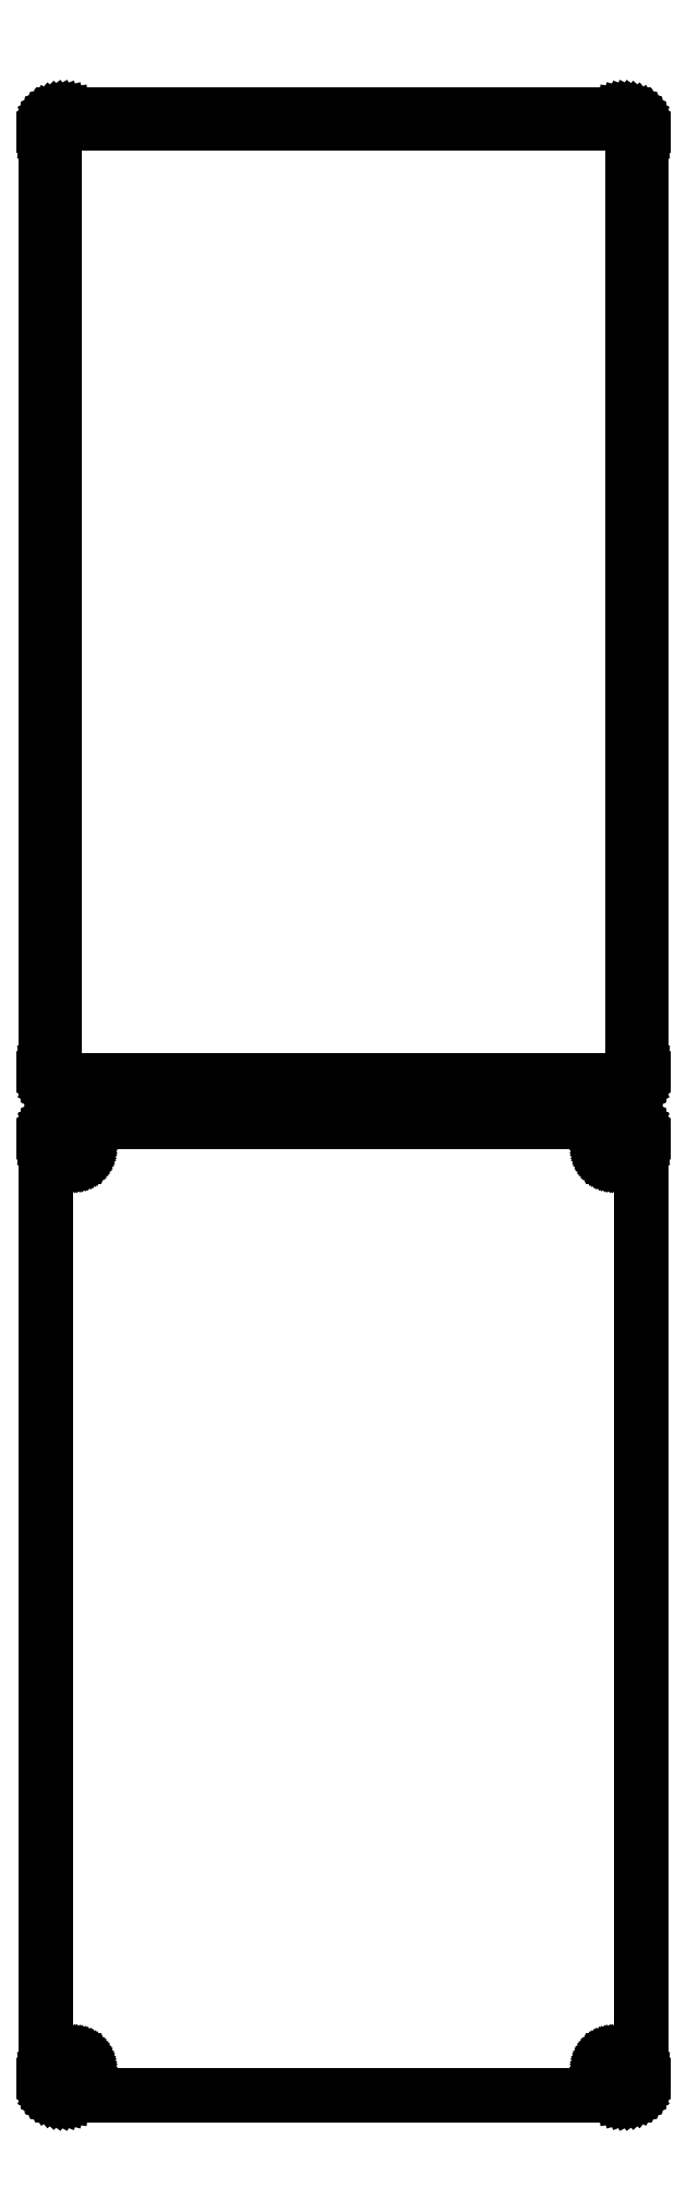
<metadata>
{"format":"dxf","ext":"dxf","renderer":"ezdxf+matplotlib","layout":"modelspace","background":"white","min_lineweight":24,"dpi":150}
</metadata>
<code>
0
SECTION
2
ENTITIES
0
LINE
8
0
10
78.44
20
702.1
11
79.05
21
702.2
0
LINE
8
0
10
79.05
20
702.2
11
79.63
21
702.5
0
LINE
8
0
10
79.63
20
702.5
11
80.18
21
702.8
0
LINE
8
0
10
80.18
20
702.8
11
80.69
21
703.1
0
LINE
8
0
10
80.69
20
703.1
11
81.14
21
703.6
0
LINE
8
0
10
81.14
20
703.6
11
81.55
21
704.1
0
LINE
8
0
10
81.55
20
704.1
11
81.88
21
704.6
0
LINE
8
0
10
81.88
20
704.6
11
82.15
21
705.2
0
LINE
8
0
10
82.15
20
705.2
11
82.34
21
705.8
0
LINE
8
0
10
82.34
20
705.8
11
82.46
21
706.4
0
LINE
8
0
10
82.46
20
706.4
11
82.5
21
707
0
LINE
8
0
10
82.5
20
707
11
82.5
21
967
0
LINE
8
0
10
82.5
20
967
11
82.46
21
967.6
0
LINE
8
0
10
82.46
20
967.6
11
82.34
21
968.2
0
LINE
8
0
10
82.34
20
968.2
11
82.15
21
968.8
0
LINE
8
0
10
82.15
20
968.8
11
81.88
21
969.4
0
LINE
8
0
10
81.88
20
969.4
11
81.55
21
969.9
0
LINE
8
0
10
81.55
20
969.9
11
81.14
21
970.4
0
LINE
8
0
10
81.14
20
970.4
11
80.69
21
970.9
0
LINE
8
0
10
80.69
20
970.9
11
80.18
21
971.2
0
LINE
8
0
10
80.18
20
971.2
11
79.63
21
971.5
0
LINE
8
0
10
79.63
20
971.5
11
79.05
21
971.8
0
LINE
8
0
10
79.05
20
971.8
11
78.44
21
971.9
0
LINE
8
0
10
78.44
20
971.9
11
77.81
21
972
0
LINE
8
0
10
77.81
20
972
11
-77.81
21
972
0
LINE
8
0
10
-77.81
20
972
11
-78.44
21
971.9
0
LINE
8
0
10
-78.44
20
971.9
11
-79.05
21
971.8
0
LINE
8
0
10
-79.05
20
971.8
11
-79.63
21
971.5
0
LINE
8
0
10
-79.63
20
971.5
11
-80.18
21
971.2
0
LINE
8
0
10
-80.18
20
971.2
11
-80.69
21
970.9
0
LINE
8
0
10
-80.69
20
970.9
11
-81.14
21
970.4
0
LINE
8
0
10
-81.14
20
970.4
11
-81.55
21
969.9
0
LINE
8
0
10
-81.55
20
969.9
11
-81.88
21
969.4
0
LINE
8
0
10
-81.88
20
969.4
11
-82.15
21
968.8
0
LINE
8
0
10
-82.15
20
968.8
11
-82.34
21
968.2
0
LINE
8
0
10
-82.34
20
968.2
11
-82.46
21
967.6
0
LINE
8
0
10
-82.46
20
967.6
11
-82.5
21
967
0
LINE
8
0
10
-82.5
20
967
11
-82.5
21
707
0
LINE
8
0
10
-82.5
20
707
11
-82.46
21
706.4
0
LINE
8
0
10
-82.46
20
706.4
11
-82.34
21
705.8
0
LINE
8
0
10
-82.34
20
705.8
11
-82.15
21
705.2
0
LINE
8
0
10
-82.15
20
705.2
11
-81.88
21
704.6
0
LINE
8
0
10
-81.88
20
704.6
11
-81.55
21
704.1
0
LINE
8
0
10
-81.55
20
704.1
11
-81.14
21
703.6
0
LINE
8
0
10
-81.14
20
703.6
11
-80.69
21
703.1
0
LINE
8
0
10
-80.69
20
703.1
11
-80.18
21
702.8
0
LINE
8
0
10
-80.18
20
702.8
11
-79.63
21
702.5
0
LINE
8
0
10
-79.63
20
702.5
11
-79.05
21
702.2
0
LINE
8
0
10
-79.05
20
702.2
11
-78.44
21
702.1
0
LINE
8
0
10
-78.44
20
702.1
11
-77.81
21
702
0
LINE
8
0
10
-77.81
20
702
11
77.81
21
702
0
LINE
8
0
10
77.81
20
702
11
78.44
21
702.1
0
LINE
8
0
10
-77.2
20
704.4
11
-77.58
21
704.4
0
LINE
8
0
10
-77.58
20
704.4
11
-77.96
21
704.5
0
LINE
8
0
10
-77.96
20
704.5
11
-78.33
21
704.7
0
LINE
8
0
10
-78.33
20
704.7
11
-78.67
21
704.9
0
LINE
8
0
10
-78.67
20
704.9
11
-78.98
21
705.1
0
LINE
8
0
10
-78.98
20
705.1
11
-79.27
21
705.4
0
LINE
8
0
10
-79.27
20
705.4
11
-79.52
21
705.7
0
LINE
8
0
10
-79.52
20
705.7
11
-79.73
21
706
0
LINE
8
0
10
-79.73
20
706
11
-79.89
21
706.4
0
LINE
8
0
10
-79.89
20
706.4
11
-80.02
21
706.7
0
LINE
8
0
10
-80.02
20
706.7
11
-80.09
21
707.1
0
LINE
8
0
10
-80.09
20
707.1
11
-80.11
21
707.5
0
LINE
8
0
10
-80.11
20
707.5
11
-80.11
21
966.5
0
LINE
8
0
10
-80.11
20
966.5
11
-80.09
21
966.9
0
LINE
8
0
10
-80.09
20
966.9
11
-80.02
21
967.3
0
LINE
8
0
10
-80.02
20
967.3
11
-79.89
21
967.6
0
LINE
8
0
10
-79.89
20
967.6
11
-79.73
21
968
0
LINE
8
0
10
-79.73
20
968
11
-79.52
21
968.3
0
LINE
8
0
10
-79.52
20
968.3
11
-79.27
21
968.6
0
LINE
8
0
10
-79.27
20
968.6
11
-78.98
21
968.9
0
LINE
8
0
10
-78.98
20
968.9
11
-78.67
21
969.1
0
LINE
8
0
10
-78.67
20
969.1
11
-78.33
21
969.3
0
LINE
8
0
10
-78.33
20
969.3
11
-77.96
21
969.5
0
LINE
8
0
10
-77.96
20
969.5
11
-77.58
21
969.6
0
LINE
8
0
10
-77.58
20
969.6
11
-77.2
21
969.6
0
LINE
8
0
10
-77.2
20
969.6
11
77.2
21
969.6
0
LINE
8
0
10
77.2
20
969.6
11
77.58
21
969.6
0
LINE
8
0
10
77.58
20
969.6
11
77.96
21
969.5
0
LINE
8
0
10
77.96
20
969.5
11
78.33
21
969.3
0
LINE
8
0
10
78.33
20
969.3
11
78.67
21
969.1
0
LINE
8
0
10
78.67
20
969.1
11
78.98
21
968.9
0
LINE
8
0
10
78.98
20
968.9
11
79.27
21
968.6
0
LINE
8
0
10
79.27
20
968.6
11
79.52
21
968.3
0
LINE
8
0
10
79.52
20
968.3
11
79.73
21
968
0
LINE
8
0
10
79.73
20
968
11
79.89
21
967.6
0
LINE
8
0
10
79.89
20
967.6
11
80.02
21
967.3
0
LINE
8
0
10
80.02
20
967.3
11
80.09
21
966.9
0
LINE
8
0
10
80.09
20
966.9
11
80.11
21
966.5
0
LINE
8
0
10
80.11
20
966.5
11
80.11
21
707.5
0
LINE
8
0
10
80.11
20
707.5
11
80.09
21
707.1
0
LINE
8
0
10
80.09
20
707.1
11
80.02
21
706.7
0
LINE
8
0
10
80.02
20
706.7
11
79.89
21
706.4
0
LINE
8
0
10
79.89
20
706.4
11
79.73
21
706
0
LINE
8
0
10
79.73
20
706
11
79.52
21
705.7
0
LINE
8
0
10
79.52
20
705.7
11
79.27
21
705.4
0
LINE
8
0
10
79.27
20
705.4
11
78.98
21
705.1
0
LINE
8
0
10
78.98
20
705.1
11
78.67
21
704.9
0
LINE
8
0
10
78.67
20
704.9
11
78.33
21
704.7
0
LINE
8
0
10
78.33
20
704.7
11
77.96
21
704.5
0
LINE
8
0
10
77.96
20
704.5
11
77.58
21
704.4
0
LINE
8
0
10
77.58
20
704.4
11
77.2
21
704.4
0
LINE
8
0
10
77.2
20
704.4
11
-77.2
21
704.4
0
LINE
8
0
10
78.44
20
423.1
11
79.05
21
423.2
0
LINE
8
0
10
79.05
20
423.2
11
79.63
21
423.5
0
LINE
8
0
10
79.63
20
423.5
11
80.18
21
423.8
0
LINE
8
0
10
80.18
20
423.8
11
80.69
21
424.1
0
LINE
8
0
10
80.69
20
424.1
11
81.14
21
424.6
0
LINE
8
0
10
81.14
20
424.6
11
81.55
21
425.1
0
LINE
8
0
10
81.55
20
425.1
11
81.88
21
425.6
0
LINE
8
0
10
81.88
20
425.6
11
82.15
21
426.2
0
LINE
8
0
10
82.15
20
426.2
11
82.34
21
426.8
0
LINE
8
0
10
82.34
20
426.8
11
82.46
21
427.4
0
LINE
8
0
10
82.46
20
427.4
11
82.5
21
428
0
LINE
8
0
10
82.5
20
428
11
82.5
21
688
0
LINE
8
0
10
82.5
20
688
11
82.46
21
688.6
0
LINE
8
0
10
82.46
20
688.6
11
82.34
21
689.2
0
LINE
8
0
10
82.34
20
689.2
11
82.15
21
689.8
0
LINE
8
0
10
82.15
20
689.8
11
81.88
21
690.4
0
LINE
8
0
10
81.88
20
690.4
11
81.55
21
690.9
0
LINE
8
0
10
81.55
20
690.9
11
81.14
21
691.4
0
LINE
8
0
10
81.14
20
691.4
11
80.69
21
691.9
0
LINE
8
0
10
80.69
20
691.9
11
80.18
21
692.2
0
LINE
8
0
10
80.18
20
692.2
11
79.63
21
692.5
0
LINE
8
0
10
79.63
20
692.5
11
79.05
21
692.8
0
LINE
8
0
10
79.05
20
692.8
11
78.44
21
692.9
0
LINE
8
0
10
78.44
20
692.9
11
77.81
21
693
0
LINE
8
0
10
77.81
20
693
11
-77.81
21
693
0
LINE
8
0
10
-77.81
20
693
11
-78.44
21
692.9
0
LINE
8
0
10
-78.44
20
692.9
11
-79.05
21
692.8
0
LINE
8
0
10
-79.05
20
692.8
11
-79.63
21
692.5
0
LINE
8
0
10
-79.63
20
692.5
11
-80.18
21
692.2
0
LINE
8
0
10
-80.18
20
692.2
11
-80.69
21
691.9
0
LINE
8
0
10
-80.69
20
691.9
11
-81.14
21
691.4
0
LINE
8
0
10
-81.14
20
691.4
11
-81.55
21
690.9
0
LINE
8
0
10
-81.55
20
690.9
11
-81.88
21
690.4
0
LINE
8
0
10
-81.88
20
690.4
11
-82.15
21
689.8
0
LINE
8
0
10
-82.15
20
689.8
11
-82.34
21
689.2
0
LINE
8
0
10
-82.34
20
689.2
11
-82.46
21
688.6
0
LINE
8
0
10
-82.46
20
688.6
11
-82.5
21
688
0
LINE
8
0
10
-82.5
20
688
11
-82.5
21
428
0
LINE
8
0
10
-82.5
20
428
11
-82.46
21
427.4
0
LINE
8
0
10
-82.46
20
427.4
11
-82.34
21
426.8
0
LINE
8
0
10
-82.34
20
426.8
11
-82.15
21
426.2
0
LINE
8
0
10
-82.15
20
426.2
11
-81.88
21
425.6
0
LINE
8
0
10
-81.88
20
425.6
11
-81.55
21
425.1
0
LINE
8
0
10
-81.55
20
425.1
11
-81.14
21
424.6
0
LINE
8
0
10
-81.14
20
424.6
11
-80.69
21
424.1
0
LINE
8
0
10
-80.69
20
424.1
11
-80.18
21
423.8
0
LINE
8
0
10
-80.18
20
423.8
11
-79.63
21
423.5
0
LINE
8
0
10
-79.63
20
423.5
11
-79.05
21
423.2
0
LINE
8
0
10
-79.05
20
423.2
11
-78.44
21
423.1
0
LINE
8
0
10
-78.44
20
423.1
11
-77.81
21
423
0
LINE
8
0
10
-77.81
20
423
11
77.81
21
423
0
LINE
8
0
10
77.81
20
423
11
78.44
21
423.1
0
LINE
8
0
10
74.87
20
683.4
11
74.6
21
683.4
0
LINE
8
0
10
74.6
20
683.4
11
74.34
21
683.5
0
LINE
8
0
10
74.34
20
683.5
11
74.09
21
683.6
0
LINE
8
0
10
74.09
20
683.6
11
73.86
21
683.7
0
LINE
8
0
10
73.86
20
683.7
11
73.64
21
683.9
0
LINE
8
0
10
73.64
20
683.9
11
73.44
21
684
0
LINE
8
0
10
73.44
20
684
11
73.27
21
684.2
0
LINE
8
0
10
73.27
20
684.2
11
73.13
21
684.5
0
LINE
8
0
10
73.13
20
684.5
11
73.01
21
684.7
0
LINE
8
0
10
73.01
20
684.7
11
72.93
21
685
0
LINE
8
0
10
72.93
20
685
11
72.88
21
685.2
0
LINE
8
0
10
72.88
20
685.2
11
72.86
21
685.5
0
LINE
8
0
10
72.86
20
685.5
11
72.88
21
685.8
0
LINE
8
0
10
72.88
20
685.8
11
72.93
21
686
0
LINE
8
0
10
72.93
20
686
11
73.01
21
686.3
0
LINE
8
0
10
73.01
20
686.3
11
73.13
21
686.5
0
LINE
8
0
10
73.13
20
686.5
11
73.27
21
686.8
0
LINE
8
0
10
73.27
20
686.8
11
73.44
21
687
0
LINE
8
0
10
73.44
20
687
11
73.64
21
687.1
0
LINE
8
0
10
73.64
20
687.1
11
73.86
21
687.3
0
LINE
8
0
10
73.86
20
687.3
11
74.09
21
687.4
0
LINE
8
0
10
74.09
20
687.4
11
74.34
21
687.5
0
LINE
8
0
10
74.34
20
687.5
11
74.6
21
687.6
0
LINE
8
0
10
74.6
20
687.6
11
74.87
21
687.6
0
LINE
8
0
10
74.87
20
687.6
11
75.13
21
687.6
0
LINE
8
0
10
75.13
20
687.6
11
75.4
21
687.6
0
LINE
8
0
10
75.4
20
687.6
11
75.66
21
687.5
0
LINE
8
0
10
75.66
20
687.5
11
75.91
21
687.4
0
LINE
8
0
10
75.91
20
687.4
11
76.14
21
687.3
0
LINE
8
0
10
76.14
20
687.3
11
76.36
21
687.1
0
LINE
8
0
10
76.36
20
687.1
11
76.56
21
687
0
LINE
8
0
10
76.56
20
687
11
76.73
21
686.8
0
LINE
8
0
10
76.73
20
686.8
11
76.87
21
686.5
0
LINE
8
0
10
76.87
20
686.5
11
76.99
21
686.3
0
LINE
8
0
10
76.99
20
686.3
11
77.07
21
686
0
LINE
8
0
10
77.07
20
686
11
77.12
21
685.8
0
LINE
8
0
10
77.12
20
685.8
11
77.14
21
685.5
0
LINE
8
0
10
77.14
20
685.5
11
77.12
21
685.2
0
LINE
8
0
10
77.12
20
685.2
11
77.07
21
685
0
LINE
8
0
10
77.07
20
685
11
76.99
21
684.7
0
LINE
8
0
10
76.99
20
684.7
11
76.87
21
684.5
0
LINE
8
0
10
76.87
20
684.5
11
76.73
21
684.2
0
LINE
8
0
10
76.73
20
684.2
11
76.56
21
684
0
LINE
8
0
10
76.56
20
684
11
76.36
21
683.9
0
LINE
8
0
10
76.36
20
683.9
11
76.14
21
683.7
0
LINE
8
0
10
76.14
20
683.7
11
75.91
21
683.6
0
LINE
8
0
10
75.91
20
683.6
11
75.66
21
683.5
0
LINE
8
0
10
75.66
20
683.5
11
75.4
21
683.4
0
LINE
8
0
10
75.4
20
683.4
11
75.13
21
683.4
0
LINE
8
0
10
75.13
20
683.4
11
74.87
21
683.4
0
LINE
8
0
10
-75.13
20
683.4
11
-75.4
21
683.4
0
LINE
8
0
10
-75.4
20
683.4
11
-75.66
21
683.5
0
LINE
8
0
10
-75.66
20
683.5
11
-75.91
21
683.6
0
LINE
8
0
10
-75.91
20
683.6
11
-76.14
21
683.7
0
LINE
8
0
10
-76.14
20
683.7
11
-76.36
21
683.9
0
LINE
8
0
10
-76.36
20
683.9
11
-76.56
21
684
0
LINE
8
0
10
-76.56
20
684
11
-76.73
21
684.2
0
LINE
8
0
10
-76.73
20
684.2
11
-76.87
21
684.5
0
LINE
8
0
10
-76.87
20
684.5
11
-76.99
21
684.7
0
LINE
8
0
10
-76.99
20
684.7
11
-77.07
21
685
0
LINE
8
0
10
-77.07
20
685
11
-77.12
21
685.2
0
LINE
8
0
10
-77.12
20
685.2
11
-77.14
21
685.5
0
LINE
8
0
10
-77.14
20
685.5
11
-77.12
21
685.8
0
LINE
8
0
10
-77.12
20
685.8
11
-77.07
21
686
0
LINE
8
0
10
-77.07
20
686
11
-76.99
21
686.3
0
LINE
8
0
10
-76.99
20
686.3
11
-76.87
21
686.5
0
LINE
8
0
10
-76.87
20
686.5
11
-76.73
21
686.8
0
LINE
8
0
10
-76.73
20
686.8
11
-76.56
21
687
0
LINE
8
0
10
-76.56
20
687
11
-76.36
21
687.1
0
LINE
8
0
10
-76.36
20
687.1
11
-76.14
21
687.3
0
LINE
8
0
10
-76.14
20
687.3
11
-75.91
21
687.4
0
LINE
8
0
10
-75.91
20
687.4
11
-75.66
21
687.5
0
LINE
8
0
10
-75.66
20
687.5
11
-75.4
21
687.6
0
LINE
8
0
10
-75.4
20
687.6
11
-75.13
21
687.6
0
LINE
8
0
10
-75.13
20
687.6
11
-74.87
21
687.6
0
LINE
8
0
10
-74.87
20
687.6
11
-74.6
21
687.6
0
LINE
8
0
10
-74.6
20
687.6
11
-74.34
21
687.5
0
LINE
8
0
10
-74.34
20
687.5
11
-74.09
21
687.4
0
LINE
8
0
10
-74.09
20
687.4
11
-73.86
21
687.3
0
LINE
8
0
10
-73.86
20
687.3
11
-73.64
21
687.1
0
LINE
8
0
10
-73.64
20
687.1
11
-73.44
21
687
0
LINE
8
0
10
-73.44
20
687
11
-73.27
21
686.8
0
LINE
8
0
10
-73.27
20
686.8
11
-73.13
21
686.5
0
LINE
8
0
10
-73.13
20
686.5
11
-73.01
21
686.3
0
LINE
8
0
10
-73.01
20
686.3
11
-72.93
21
686
0
LINE
8
0
10
-72.93
20
686
11
-72.88
21
685.8
0
LINE
8
0
10
-72.88
20
685.8
11
-72.86
21
685.5
0
LINE
8
0
10
-72.86
20
685.5
11
-72.88
21
685.2
0
LINE
8
0
10
-72.88
20
685.2
11
-72.93
21
685
0
LINE
8
0
10
-72.93
20
685
11
-73.01
21
684.7
0
LINE
8
0
10
-73.01
20
684.7
11
-73.13
21
684.5
0
LINE
8
0
10
-73.13
20
684.5
11
-73.27
21
684.2
0
LINE
8
0
10
-73.27
20
684.2
11
-73.44
21
684
0
LINE
8
0
10
-73.44
20
684
11
-73.64
21
683.9
0
LINE
8
0
10
-73.64
20
683.9
11
-73.86
21
683.7
0
LINE
8
0
10
-73.86
20
683.7
11
-74.09
21
683.6
0
LINE
8
0
10
-74.09
20
683.6
11
-74.34
21
683.5
0
LINE
8
0
10
-74.34
20
683.5
11
-74.6
21
683.4
0
LINE
8
0
10
-74.6
20
683.4
11
-74.87
21
683.4
0
LINE
8
0
10
-74.87
20
683.4
11
-75.13
21
683.4
0
LINE
8
0
10
74.87
20
428.4
11
74.6
21
428.4
0
LINE
8
0
10
74.6
20
428.4
11
74.34
21
428.5
0
LINE
8
0
10
74.34
20
428.5
11
74.09
21
428.6
0
LINE
8
0
10
74.09
20
428.6
11
73.86
21
428.7
0
LINE
8
0
10
73.86
20
428.7
11
73.64
21
428.9
0
LINE
8
0
10
73.64
20
428.9
11
73.44
21
429
0
LINE
8
0
10
73.44
20
429
11
73.27
21
429.2
0
LINE
8
0
10
73.27
20
429.2
11
73.13
21
429.5
0
LINE
8
0
10
73.13
20
429.5
11
73.01
21
429.7
0
LINE
8
0
10
73.01
20
429.7
11
72.93
21
430
0
LINE
8
0
10
72.93
20
430
11
72.88
21
430.2
0
LINE
8
0
10
72.88
20
430.2
11
72.86
21
430.5
0
LINE
8
0
10
72.86
20
430.5
11
72.88
21
430.8
0
LINE
8
0
10
72.88
20
430.8
11
72.93
21
431
0
LINE
8
0
10
72.93
20
431
11
73.01
21
431.3
0
LINE
8
0
10
73.01
20
431.3
11
73.13
21
431.5
0
LINE
8
0
10
73.13
20
431.5
11
73.27
21
431.8
0
LINE
8
0
10
73.27
20
431.8
11
73.44
21
432
0
LINE
8
0
10
73.44
20
432
11
73.64
21
432.1
0
LINE
8
0
10
73.64
20
432.1
11
73.86
21
432.3
0
LINE
8
0
10
73.86
20
432.3
11
74.09
21
432.4
0
LINE
8
0
10
74.09
20
432.4
11
74.34
21
432.5
0
LINE
8
0
10
74.34
20
432.5
11
74.6
21
432.6
0
LINE
8
0
10
74.6
20
432.6
11
74.87
21
432.6
0
LINE
8
0
10
74.87
20
432.6
11
75.13
21
432.6
0
LINE
8
0
10
75.13
20
432.6
11
75.4
21
432.6
0
LINE
8
0
10
75.4
20
432.6
11
75.66
21
432.5
0
LINE
8
0
10
75.66
20
432.5
11
75.91
21
432.4
0
LINE
8
0
10
75.91
20
432.4
11
76.14
21
432.3
0
LINE
8
0
10
76.14
20
432.3
11
76.36
21
432.1
0
LINE
8
0
10
76.36
20
432.1
11
76.56
21
432
0
LINE
8
0
10
76.56
20
432
11
76.73
21
431.8
0
LINE
8
0
10
76.73
20
431.8
11
76.87
21
431.5
0
LINE
8
0
10
76.87
20
431.5
11
76.99
21
431.3
0
LINE
8
0
10
76.99
20
431.3
11
77.07
21
431
0
LINE
8
0
10
77.07
20
431
11
77.12
21
430.8
0
LINE
8
0
10
77.12
20
430.8
11
77.14
21
430.5
0
LINE
8
0
10
77.14
20
430.5
11
77.12
21
430.2
0
LINE
8
0
10
77.12
20
430.2
11
77.07
21
430
0
LINE
8
0
10
77.07
20
430
11
76.99
21
429.7
0
LINE
8
0
10
76.99
20
429.7
11
76.87
21
429.5
0
LINE
8
0
10
76.87
20
429.5
11
76.73
21
429.2
0
LINE
8
0
10
76.73
20
429.2
11
76.56
21
429
0
LINE
8
0
10
76.56
20
429
11
76.36
21
428.9
0
LINE
8
0
10
76.36
20
428.9
11
76.14
21
428.7
0
LINE
8
0
10
76.14
20
428.7
11
75.91
21
428.6
0
LINE
8
0
10
75.91
20
428.6
11
75.66
21
428.5
0
LINE
8
0
10
75.66
20
428.5
11
75.4
21
428.4
0
LINE
8
0
10
75.4
20
428.4
11
75.13
21
428.4
0
LINE
8
0
10
75.13
20
428.4
11
74.87
21
428.4
0
LINE
8
0
10
-75.13
20
428.4
11
-75.4
21
428.4
0
LINE
8
0
10
-75.4
20
428.4
11
-75.66
21
428.5
0
LINE
8
0
10
-75.66
20
428.5
11
-75.91
21
428.6
0
LINE
8
0
10
-75.91
20
428.6
11
-76.14
21
428.7
0
LINE
8
0
10
-76.14
20
428.7
11
-76.36
21
428.9
0
LINE
8
0
10
-76.36
20
428.9
11
-76.56
21
429
0
LINE
8
0
10
-76.56
20
429
11
-76.73
21
429.2
0
LINE
8
0
10
-76.73
20
429.2
11
-76.87
21
429.5
0
LINE
8
0
10
-76.87
20
429.5
11
-76.99
21
429.7
0
LINE
8
0
10
-76.99
20
429.7
11
-77.07
21
430
0
LINE
8
0
10
-77.07
20
430
11
-77.12
21
430.2
0
LINE
8
0
10
-77.12
20
430.2
11
-77.14
21
430.5
0
LINE
8
0
10
-77.14
20
430.5
11
-77.12
21
430.8
0
LINE
8
0
10
-77.12
20
430.8
11
-77.07
21
431
0
LINE
8
0
10
-77.07
20
431
11
-76.99
21
431.3
0
LINE
8
0
10
-76.99
20
431.3
11
-76.87
21
431.5
0
LINE
8
0
10
-76.87
20
431.5
11
-76.73
21
431.8
0
LINE
8
0
10
-76.73
20
431.8
11
-76.56
21
432
0
LINE
8
0
10
-76.56
20
432
11
-76.36
21
432.1
0
LINE
8
0
10
-76.36
20
432.1
11
-76.14
21
432.3
0
LINE
8
0
10
-76.14
20
432.3
11
-75.91
21
432.4
0
LINE
8
0
10
-75.91
20
432.4
11
-75.66
21
432.5
0
LINE
8
0
10
-75.66
20
432.5
11
-75.4
21
432.6
0
LINE
8
0
10
-75.4
20
432.6
11
-75.13
21
432.6
0
LINE
8
0
10
-75.13
20
432.6
11
-74.87
21
432.6
0
LINE
8
0
10
-74.87
20
432.6
11
-74.6
21
432.6
0
LINE
8
0
10
-74.6
20
432.6
11
-74.34
21
432.5
0
LINE
8
0
10
-74.34
20
432.5
11
-74.09
21
432.4
0
LINE
8
0
10
-74.09
20
432.4
11
-73.86
21
432.3
0
LINE
8
0
10
-73.86
20
432.3
11
-73.64
21
432.1
0
LINE
8
0
10
-73.64
20
432.1
11
-73.44
21
432
0
LINE
8
0
10
-73.44
20
432
11
-73.27
21
431.8
0
LINE
8
0
10
-73.27
20
431.8
11
-73.13
21
431.5
0
LINE
8
0
10
-73.13
20
431.5
11
-73.01
21
431.3
0
LINE
8
0
10
-73.01
20
431.3
11
-72.93
21
431
0
LINE
8
0
10
-72.93
20
431
11
-72.88
21
430.8
0
LINE
8
0
10
-72.88
20
430.8
11
-72.86
21
430.5
0
LINE
8
0
10
-72.86
20
430.5
11
-72.88
21
430.2
0
LINE
8
0
10
-72.88
20
430.2
11
-72.93
21
430
0
LINE
8
0
10
-72.93
20
430
11
-73.01
21
429.7
0
LINE
8
0
10
-73.01
20
429.7
11
-73.13
21
429.5
0
LINE
8
0
10
-73.13
20
429.5
11
-73.27
21
429.2
0
LINE
8
0
10
-73.27
20
429.2
11
-73.44
21
429
0
LINE
8
0
10
-73.44
20
429
11
-73.64
21
428.9
0
LINE
8
0
10
-73.64
20
428.9
11
-73.86
21
428.7
0
LINE
8
0
10
-73.86
20
428.7
11
-74.09
21
428.6
0
LINE
8
0
10
-74.09
20
428.6
11
-74.34
21
428.5
0
LINE
8
0
10
-74.34
20
428.5
11
-74.6
21
428.4
0
LINE
8
0
10
-74.6
20
428.4
11
-74.87
21
428.4
0
LINE
8
0
10
-74.87
20
428.4
11
-75.13
21
428.4
0
ENDSEC
0
EOF

</code>
